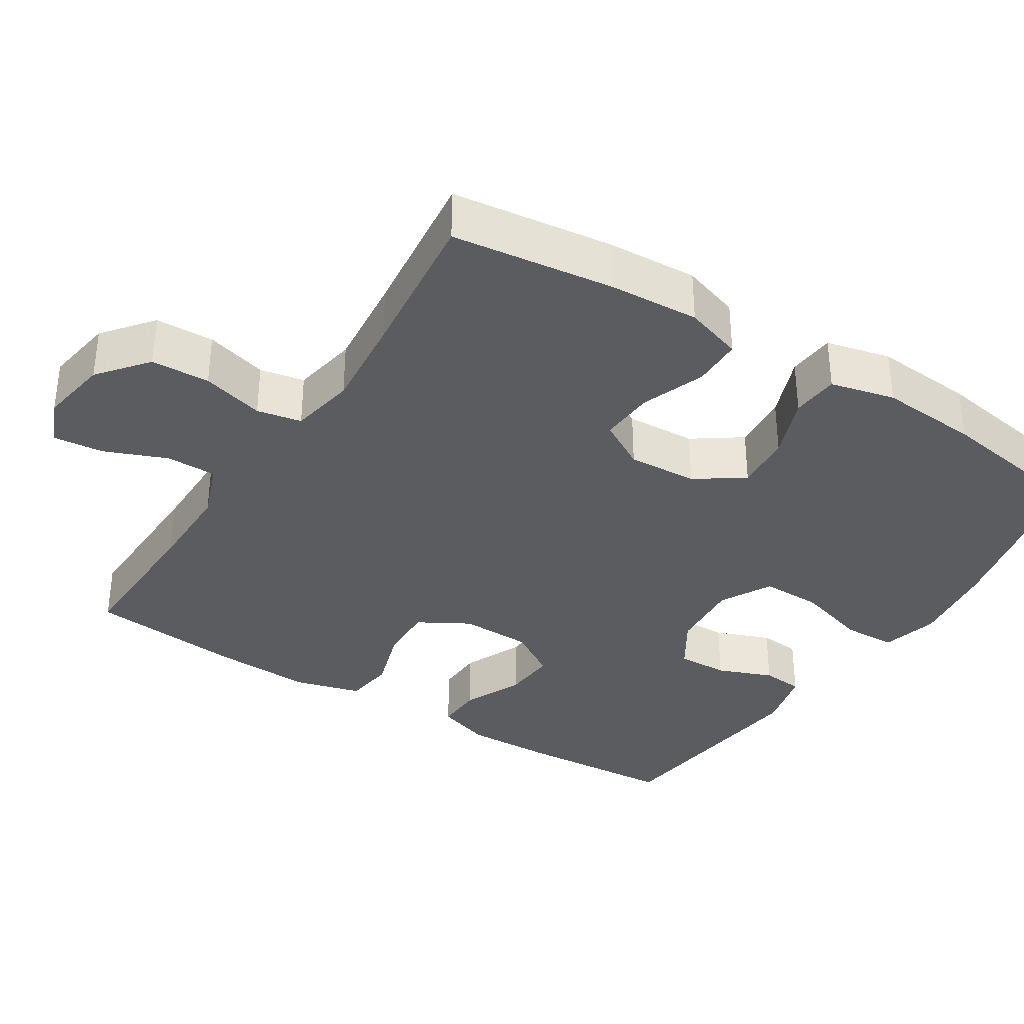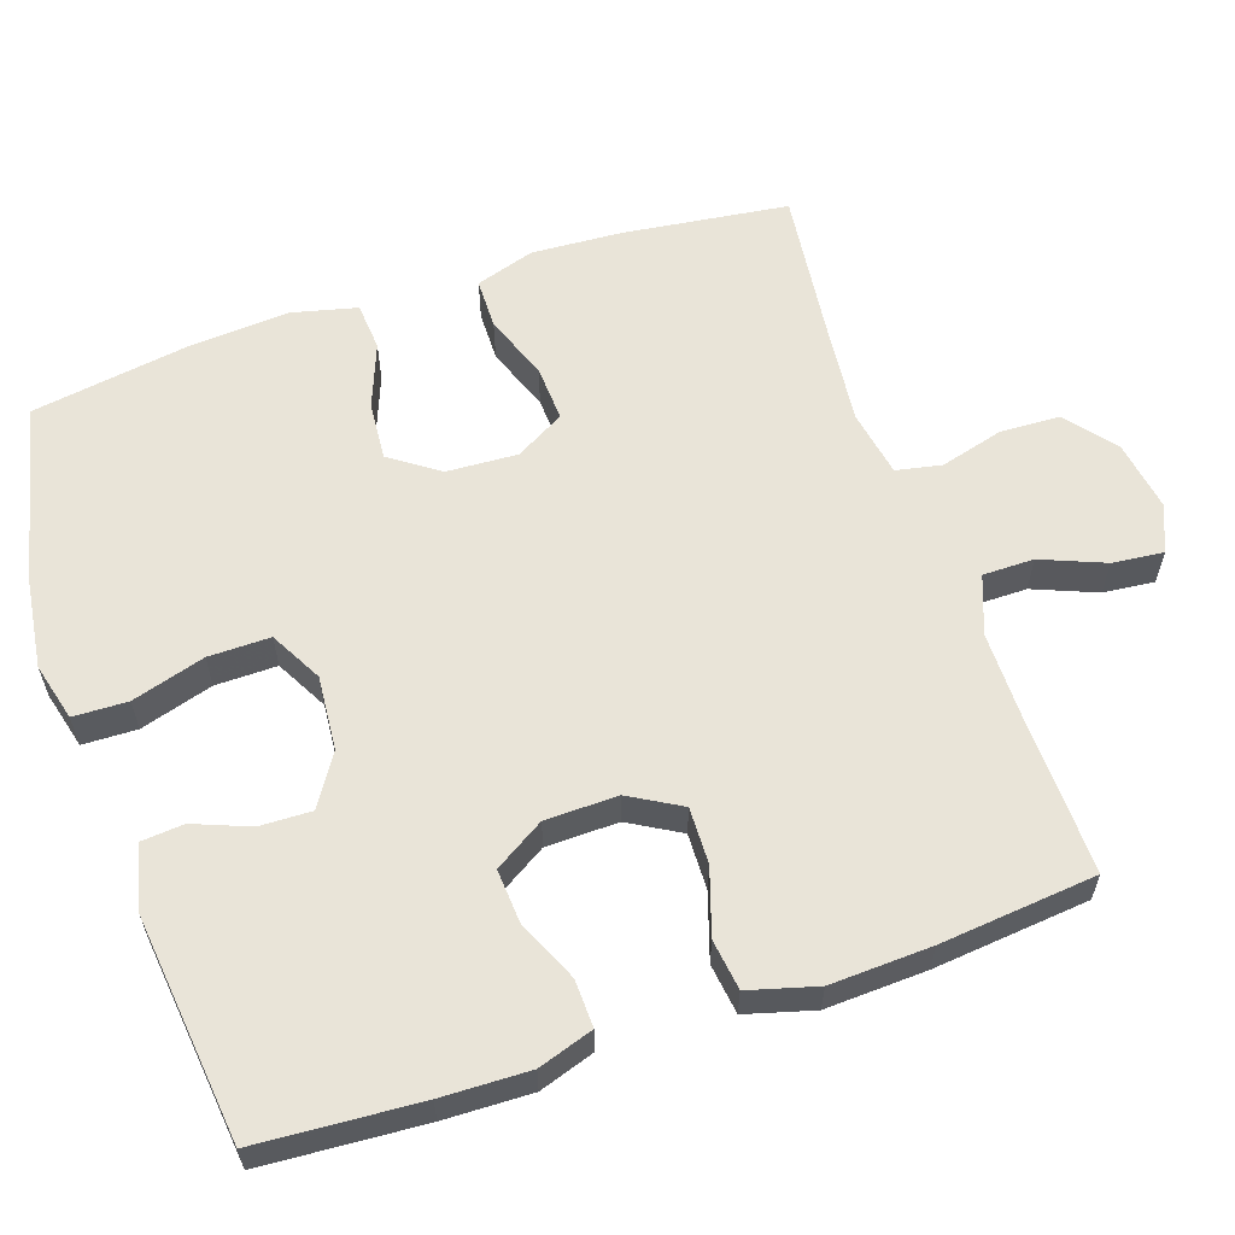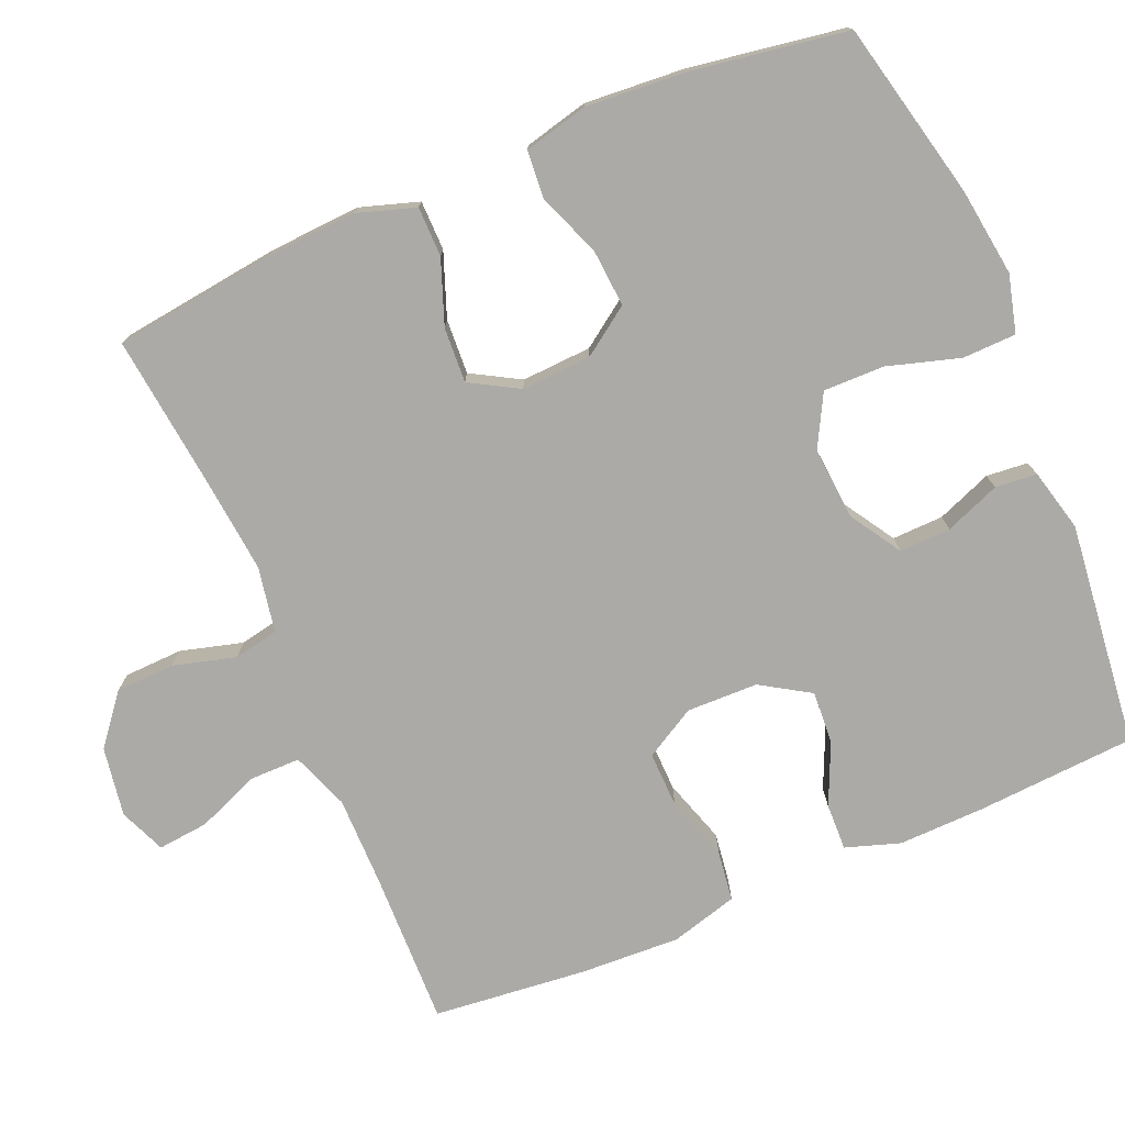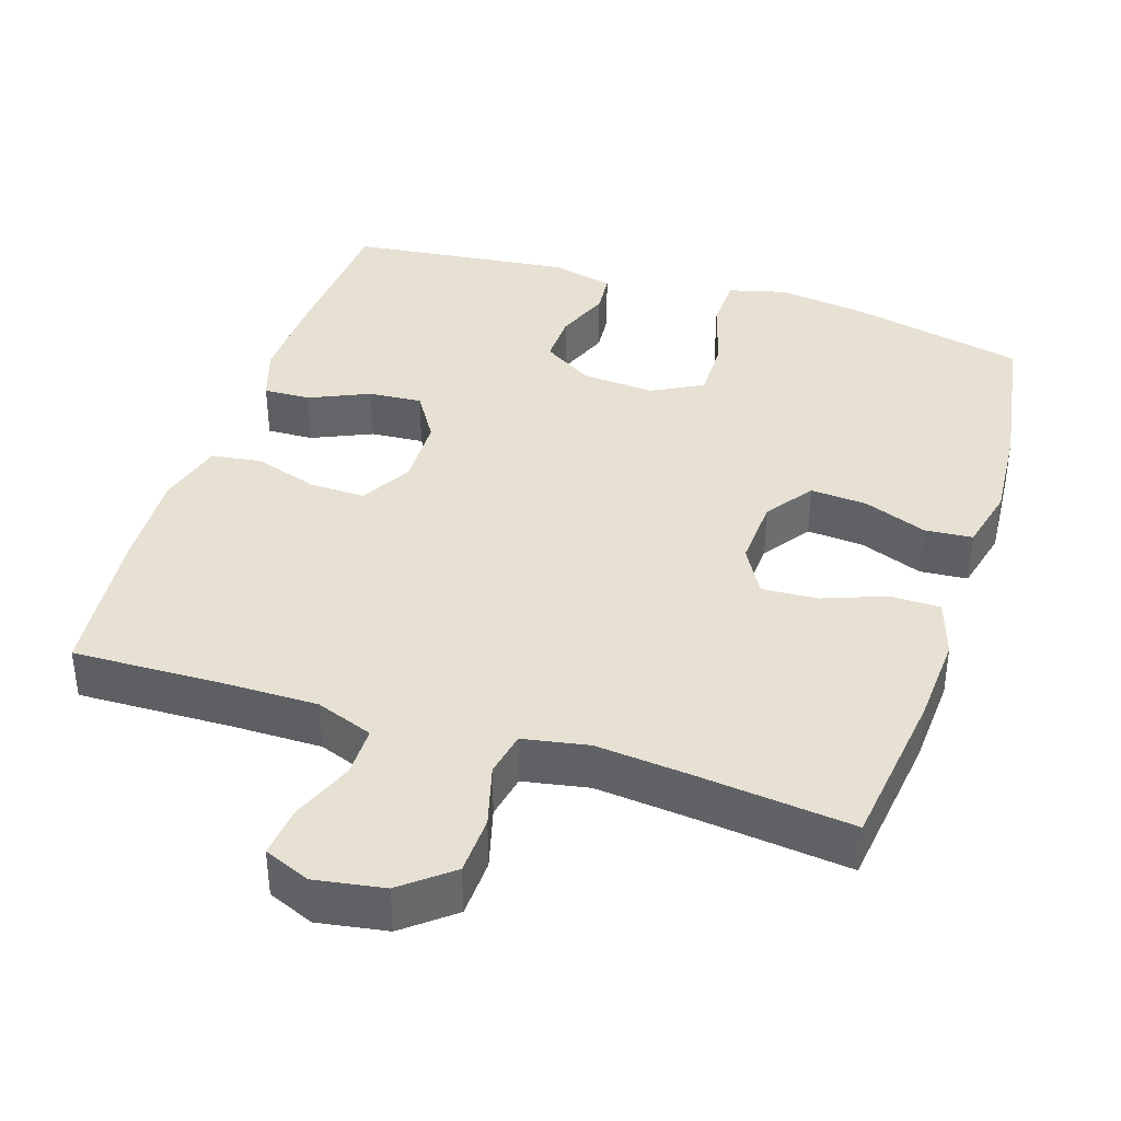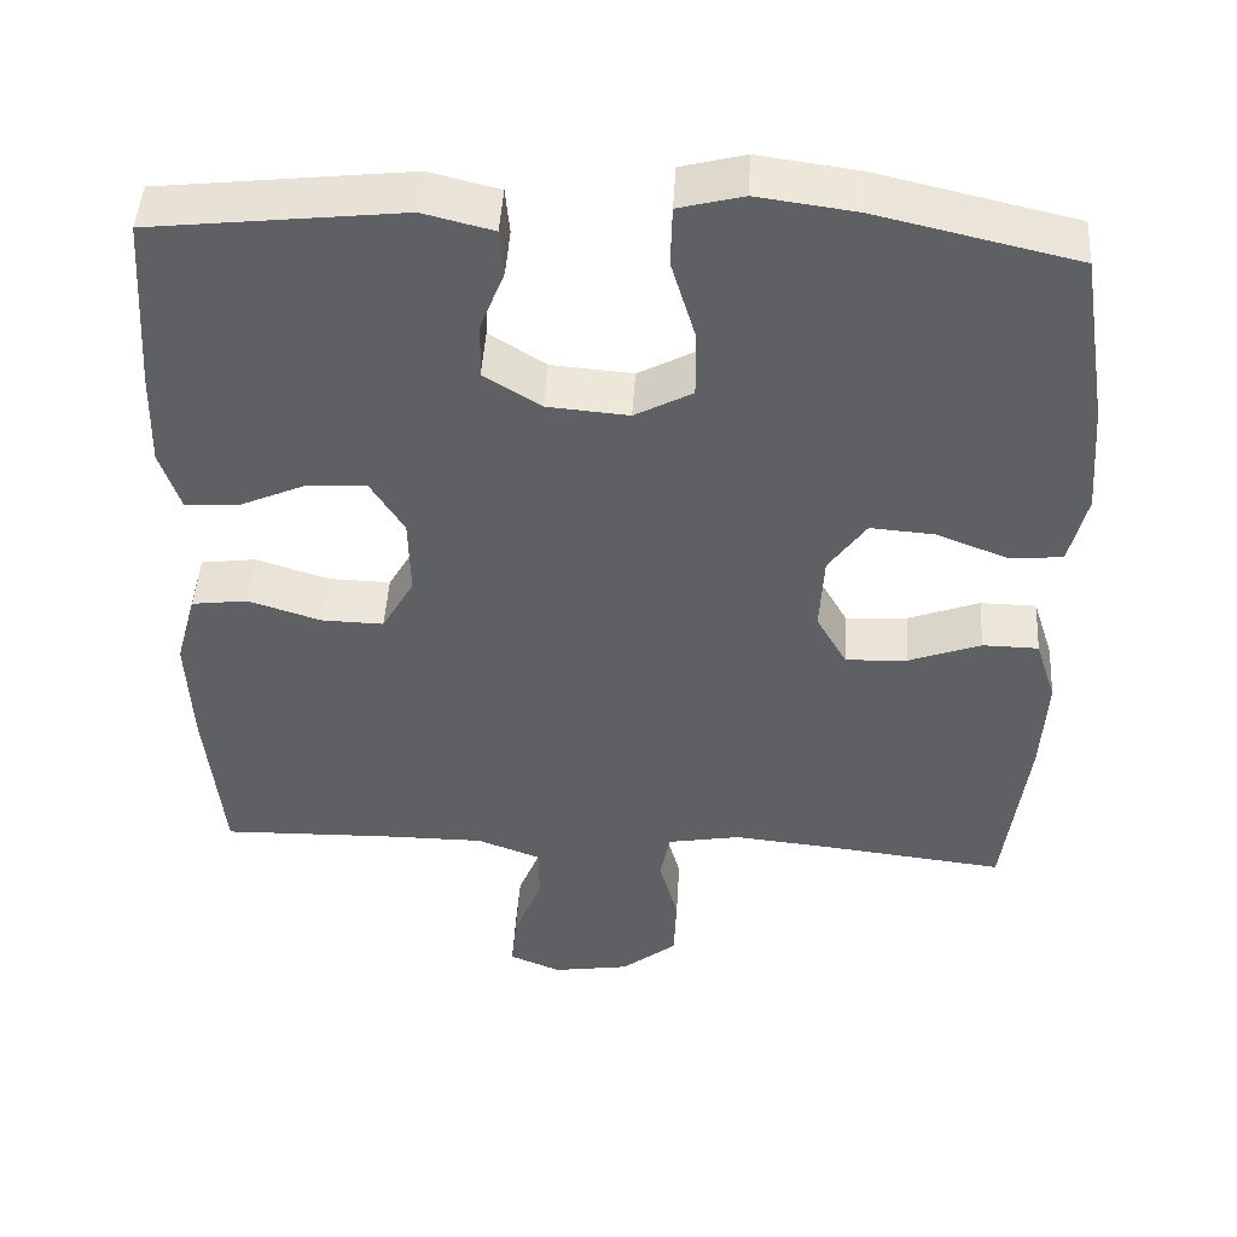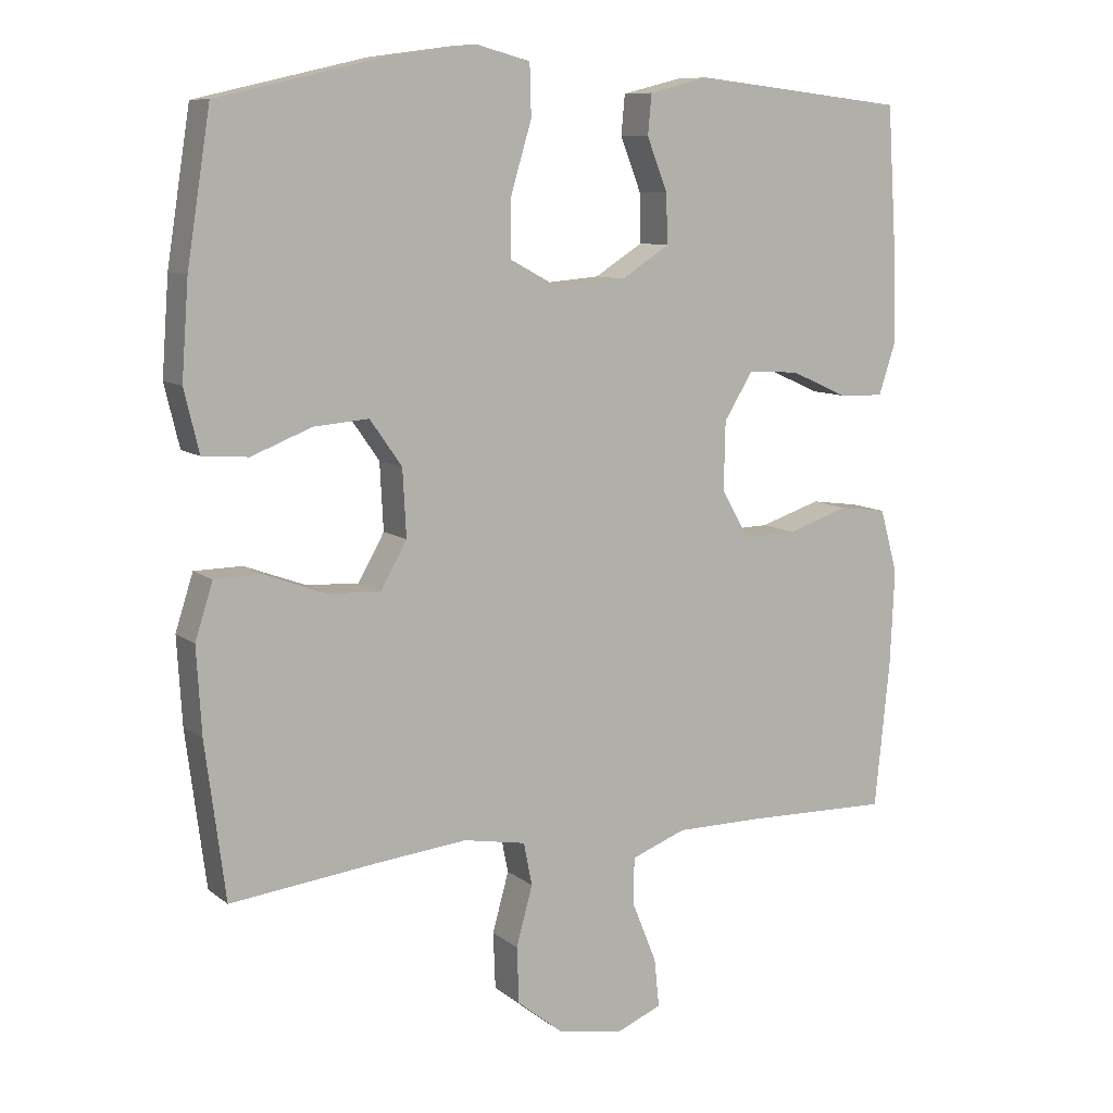
<metadata>
{"format":"obj","ext":"obj","renderer":"f3d","projection":"perspective","resolution":1024,"background":"white","views":[{"elev":-35.1,"azim":-122.5,"up":"+Y"},{"elev":60.0,"azim":71.3,"up":"+Y"},{"elev":-76.0,"azim":-67.0,"up":"+Y"},{"elev":38.8,"azim":-162.2,"up":"+Y"},{"elev":46.4,"azim":-176.6,"up":"+Z"},{"elev":9.5,"azim":-28.6,"up":"+Z"}]}
</metadata>
<code>
v 0.5 0.07 -0.5
v 0.292 0.07 -0.495
v 0.172 0.07 -0.495
v 0.095 0.07 -0.524
v 0.095 0.07 -0.592
v 0.129 0.07 -0.676
v 0.136 0.07 -0.744
v 0.074 0.07 -0.77
v -0.019 0.07 -0.755
v -0.085 0.07 -0.702
v -0.088 0.07 -0.623
v -0.065 0.07 -0.539
v -0.077 0.07 -0.479
v -0.165 0.07 -0.463
v -0.293 0.07 -0.476
v -0.5 0.07 -0.5
v -0.528 0.07 -0.282
v -0.535 0.07 -0.161
v -0.51 0.07 -0.083
v -0.443 0.07 -0.082
v -0.357 0.07 -0.114
v -0.283 0.07 -0.118
v -0.246 0.07 -0.053
v -0.251 0.07 0.041
v -0.296 0.07 0.105
v -0.373 0.07 0.099
v -0.458 0.07 0.066
v -0.522 0.07 0.071
v -0.543 0.07 0.158
v -0.533 0.07 0.292
v -0.5 0.07 0.5
v -0.261 0.07 0.555
v -0.143 0.07 0.571
v -0.066 0.07 0.551
v -0.064 0.07 0.479
v -0.093 0.07 0.382
v -0.094 0.07 0.3
v -0.025 0.07 0.263
v 0.073 0.07 0.271
v 0.141 0.07 0.314
v 0.139 0.07 0.383
v 0.11 0.07 0.457
v 0.115 0.07 0.513
v 0.199 0.07 0.534
v 0.5 0.07 0.5
v 0.514 0.07 0.286
v 0.517 0.07 0.17
v 0.493 0.07 0.097
v 0.43 0.07 0.099
v 0.349 0.07 0.135
v 0.277 0.07 0.14
v 0.236 0.07 0.074
v 0.234 0.07 -0.022
v 0.273 0.07 -0.09
v 0.348 0.07 -0.088
v 0.435 0.07 -0.06
v 0.502 0.07 -0.069
v 0.527 0.07 -0.159
v 0.521 0.07 -0.293
v 0.5 0 -0.5
v 0.292 0 -0.495
v 0.172 0 -0.495
v 0.095 0 -0.524
v 0.095 0 -0.592
v 0.129 0 -0.676
v 0.136 0 -0.744
v 0.074 0 -0.77
v -0.019 0 -0.755
v -0.085 0 -0.702
v -0.088 0 -0.623
v -0.065 0 -0.539
v -0.077 0 -0.479
v -0.165 0 -0.463
v -0.293 0 -0.476
v -0.5 0 -0.5
v -0.528 0 -0.282
v -0.535 0 -0.161
v -0.51 0 -0.083
v -0.443 0 -0.082
v -0.357 0 -0.114
v -0.283 0 -0.118
v -0.246 0 -0.053
v -0.251 0 0.041
v -0.296 0 0.105
v -0.373 0 0.099
v -0.458 0 0.066
v -0.522 0 0.071
v -0.543 0 0.158
v -0.533 0 0.292
v -0.5 0 0.5
v -0.261 0 0.555
v -0.143 0 0.571
v -0.066 0 0.551
v -0.064 0 0.479
v -0.093 0 0.382
v -0.094 0 0.3
v -0.025 0 0.263
v 0.073 0 0.271
v 0.141 0 0.314
v 0.139 0 0.383
v 0.11 0 0.457
v 0.115 0 0.513
v 0.199 0 0.534
v 0.5 0 0.5
v 0.514 0 0.286
v 0.517 0 0.17
v 0.493 0 0.097
v 0.43 0 0.099
v 0.349 0 0.135
v 0.277 0 0.14
v 0.236 0 0.074
v 0.234 0 -0.022
v 0.273 0 -0.09
v 0.348 0 -0.088
v 0.435 0 -0.06
v 0.502 0 -0.069
v 0.527 0 -0.159
v 0.521 0 -0.293
f 59 1 2
f 58 59 2
f 57 58 2
f 56 57 2
f 55 56 2
f 54 55 2 3
f 53 54 3 4
f 52 53 4
f 48 49 50
f 47 48 50
f 46 47 50
f 45 46 50
f 44 45 50
f 43 44 50
f 42 43 50
f 41 42 50
f 40 41 50 51
f 39 40 51 52
f 34 35 36
f 33 34 36
f 32 33 36
f 31 32 36
f 30 31 36
f 29 30 36
f 28 29 36
f 27 28 36
f 26 27 36
f 25 26 36 37
f 24 25 37 38
f 19 20 21
f 18 19 21
f 17 18 21
f 16 17 21
f 15 16 21
f 14 15 21 22
f 13 14 22 23
f 10 11 12
f 9 10 12
f 8 9 12
f 7 8 12
f 6 7 12
f 5 6 12
f 4 5 12 13
f 38 39 52
f 24 38 52
f 23 24 52
f 13 23 52
f 4 13 52
f 61 60 118
f 61 118 117
f 61 117 116
f 61 116 115
f 61 115 114
f 62 61 114 113
f 63 62 113 112
f 63 112 111
f 109 108 107
f 109 107 106
f 109 106 105
f 109 105 104
f 109 104 103
f 109 103 102
f 109 102 101
f 109 101 100
f 110 109 100 99
f 111 110 99 98
f 95 94 93
f 95 93 92
f 95 92 91
f 95 91 90
f 95 90 89
f 95 89 88
f 95 88 87
f 95 87 86
f 95 86 85
f 96 95 85 84
f 97 96 84 83
f 80 79 78
f 80 78 77
f 80 77 76
f 80 76 75
f 80 75 74
f 81 80 74 73
f 82 81 73 72
f 71 70 69
f 71 69 68
f 71 68 67
f 71 67 66
f 71 66 65
f 71 65 64
f 72 71 64 63
f 111 98 97
f 111 97 83
f 111 83 82
f 111 82 72
f 111 72 63
f 1 60 61 2
f 2 61 62 3
f 3 62 63 4
f 4 63 64 5
f 5 64 65 6
f 6 65 66 7
f 7 66 67 8
f 8 67 68 9
f 9 68 69 10
f 10 69 70 11
f 11 70 71 12
f 12 71 72 13
f 13 72 73 14
f 14 73 74 15
f 15 74 75 16
f 16 75 76 17
f 17 76 77 18
f 18 77 78 19
f 19 78 79 20
f 20 79 80 21
f 21 80 81 22
f 22 81 82 23
f 23 82 83 24
f 24 83 84 25
f 25 84 85 26
f 26 85 86 27
f 27 86 87 28
f 28 87 88 29
f 29 88 89 30
f 30 89 90 31
f 31 90 91 32
f 32 91 92 33
f 33 92 93 34
f 34 93 94 35
f 35 94 95 36
f 36 95 96 37
f 37 96 97 38
f 38 97 98 39
f 39 98 99 40
f 40 99 100 41
f 41 100 101 42
f 42 101 102 43
f 43 102 103 44
f 44 103 104 45
f 45 104 105 46
f 46 105 106 47
f 47 106 107 48
f 48 107 108 49
f 49 108 109 50
f 50 109 110 51
f 51 110 111 52
f 52 111 112 53
f 53 112 113 54
f 54 113 114 55
f 55 114 115 56
f 56 115 116 57
f 57 116 117 58
f 58 117 118 59
f 59 118 60 1

</code>
